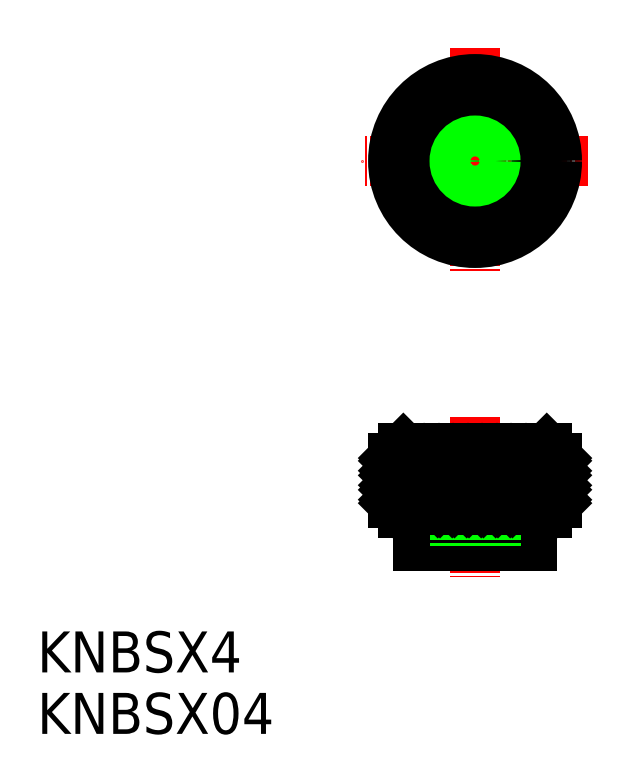
<metadata>
{"format":"dxf","ext":"dxf","renderer":"ezdxf+matplotlib","layout":"modelspace","background":"white","min_lineweight":24,"dpi":150}
</metadata>
<code>
0
SECTION
2
ENTITIES
0
LINE
8
0
10
-1.286e+04
20
-76.03
30
0
11
-1.286e+04
21
-77.03
31
0
0
LINE
8
0
10
-1.286e+04
20
-81.43
30
0
11
-1.286e+04
21
-82.43
31
0
0
LINE
8
0
10
-1.286e+04
20
-77.03
30
0
11
-1.284e+04
21
-77.03
31
0
0
LINE
8
0
10
-1.286e+04
20
-81.43
30
0
11
-1.284e+04
21
-81.43
31
0
0
LINE
8
0
10
-1.286e+04
20
-81.43
30
0
11
-1.286e+04
21
-77.03
31
0
0
LINE
8
CENTER
10
-1.285e+04
20
-73.03
30
0
11
-1.285e+04
21
-88.63
31
0
0
LINE
8
0
10
-1.284e+04
20
-77.03
30
0
11
-1.284e+04
21
-81.43
31
0
0
LINE
8
0
10
-1.284e+04
20
-82.43
30
0
11
-1.286e+04
21
-82.43
31
0
0
LINE
8
0
10
-1.286e+04
20
-85.63
30
0
11
-1.285e+04
21
-85.63
31
0
0
LINE
8
0
10
-1.286e+04
20
-82.43
30
0
11
-1.286e+04
21
-85.63
31
0
0
LINE
8
0
10
-1.285e+04
20
-79.43
30
0
11
-1.285e+04
21
-79.43
31
0
0
LINE
8
0
10
-1.285e+04
20
-85.63
30
0
11
-1.285e+04
21
-82.43
31
0
0
LINE
8
0
10
-1.284e+04
20
-82.43
30
0
11
-1.284e+04
21
-81.43
31
0
0
LINE
8
0
10
-1.286e+04
20
-76.03
30
0
11
-1.284e+04
21
-76.03
31
0
0
LINE
8
0
10
-1.284e+04
20
-76.03
30
0
11
-1.284e+04
21
-77.03
31
0
0
LINE
8
CENTER
10
-1.284e+04
20
-48.03
30
0
11
-1.286e+04
21
-48.03
31
0
0
LINE
8
CENTER
10
-1.285e+04
20
-37.03
30
0
11
-1.285e+04
21
-59.03
31
0
0
CIRCLE
8
0
10
-1.285e+04
20
-48.03
30
0
40
6
0
CIRCLE
8
0
10
-1.285e+04
20
-48.03
30
0
40
8
0
CIRCLE
8
0
10
-1.285e+04
20
-48.03
30
0
40
1.621
0
CIRCLE
8
0
10
-1.285e+04
20
-48.03
30
0
40
2
0
LINE
8
0
10
-1.286e+04
20
-80.03
30
0
11
-1.284e+04
21
-80.03
31
0
0
LINE
8
0
10
-1.286e+04
20
-80.03
30
0
11
-1.286e+04
21
-76.03
31
0
0
LINE
8
0
10
-1.285e+04
20
-80.03
30
0
11
-1.285e+04
21
-85.63
31
0
0
LINE
8
0
10
-1.285e+04
20
-80.03
30
0
11
-1.285e+04
21
-85.63
31
0
0
LINE
8
0
10
-1.284e+04
20
-80.03
30
0
11
-1.284e+04
21
-76.03
31
0
0
LINE
8
0
10
-1.285e+04
20
-80.03
30
0
11
-1.285e+04
21
-85.63
31
0
0
LINE
8
0
10
-1.285e+04
20
-80.03
30
0
11
-1.285e+04
21
-85.63
31
0
0
CIRCLE
8
0
10
-1.285e+04
20
-48.03
30
0
40
7
0
INSERT
8
0
2
*X2
10
0
20
0
30
0
0
TEXT
8
0
10
-1.289e+04
20
-97.95
30
0
40
4
1
KNBSX4
0
TEXT
8
0
10
-1.289e+04
20
-104
30
0
40
4
1
KNBSX04
0
ENDSEC
0
EOF

</code>
